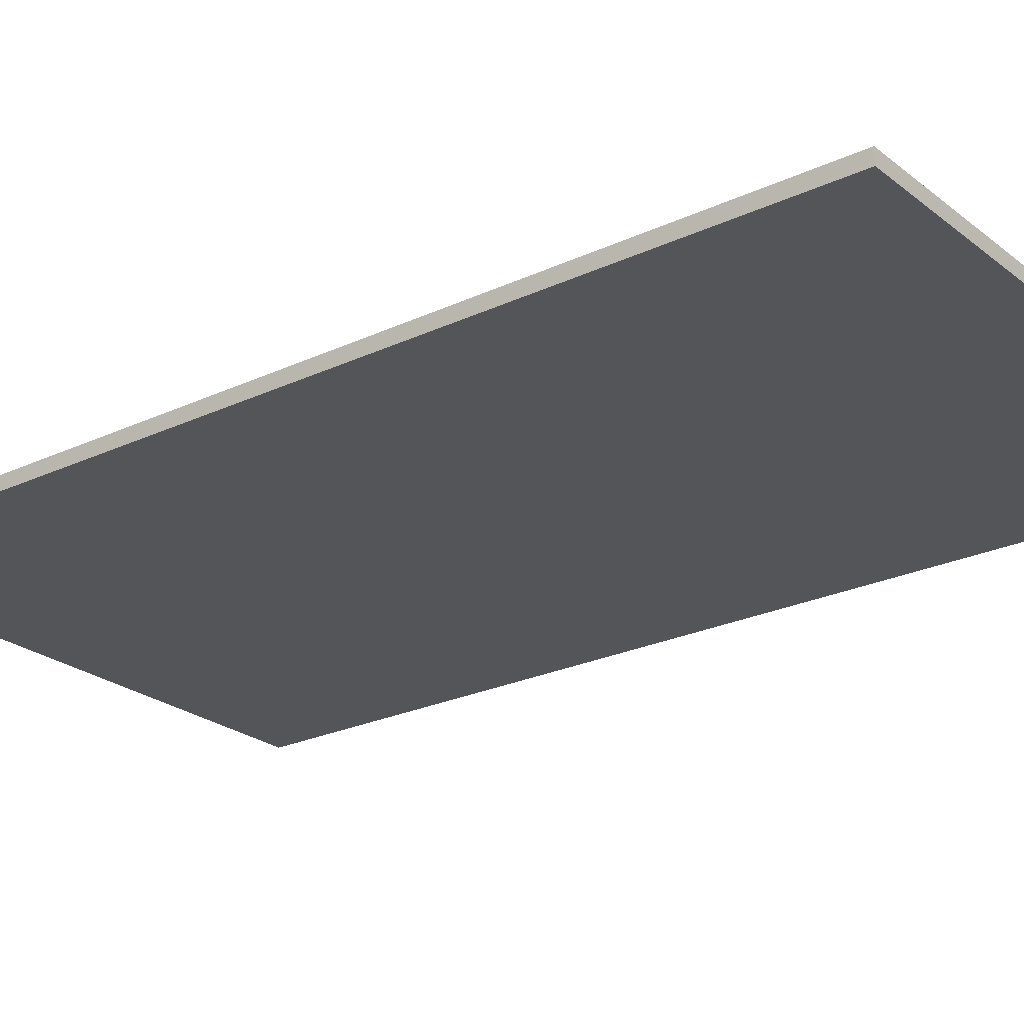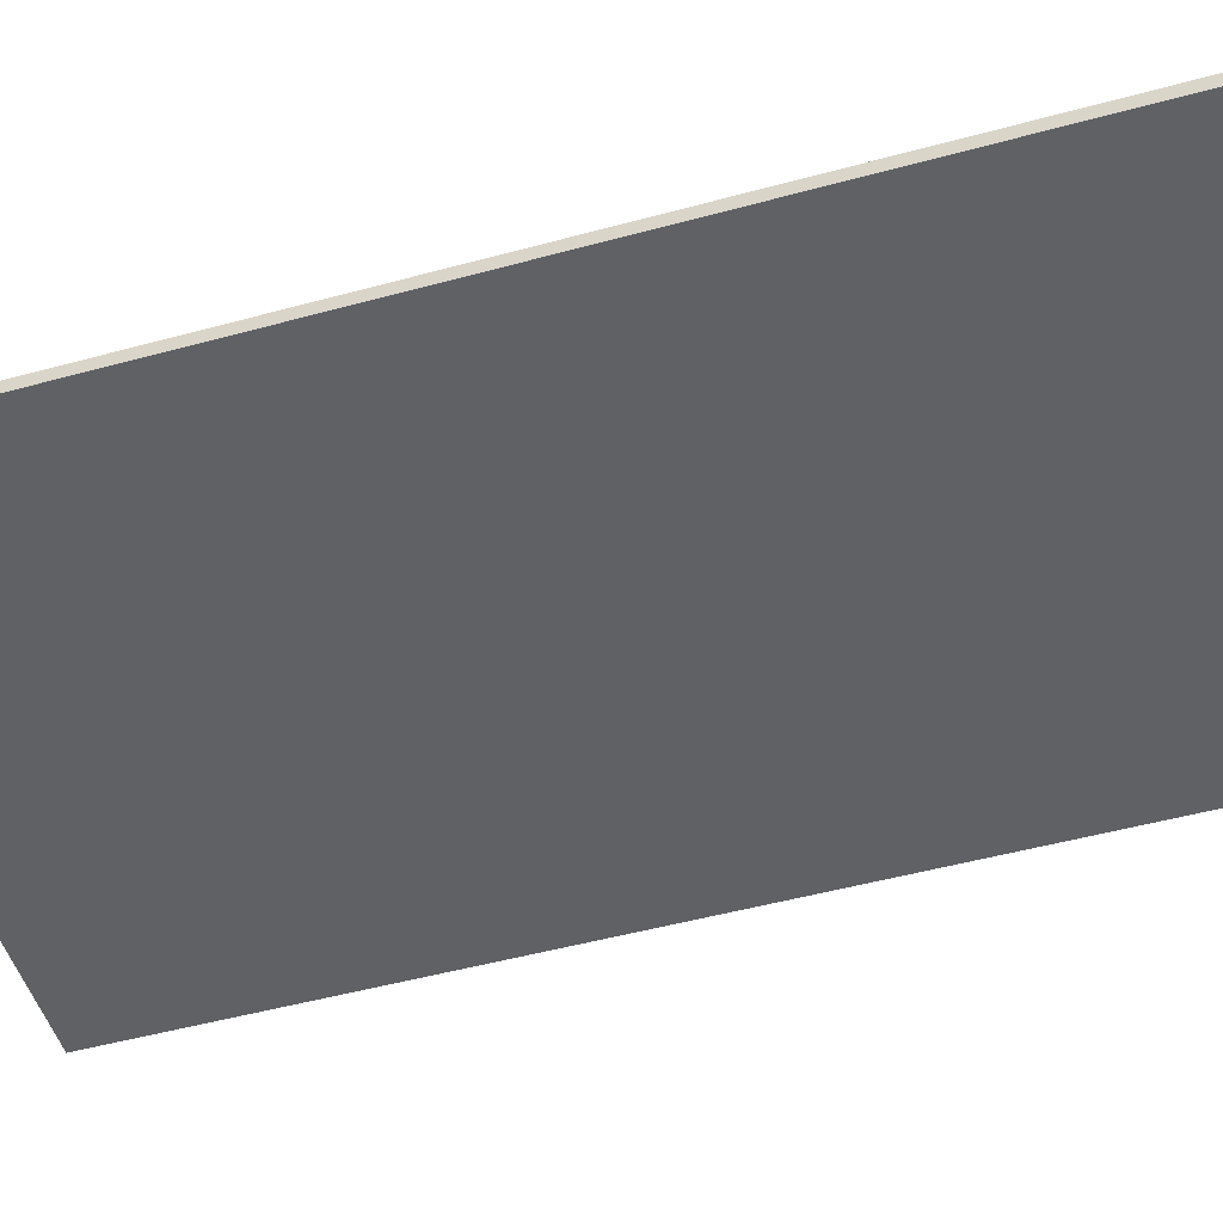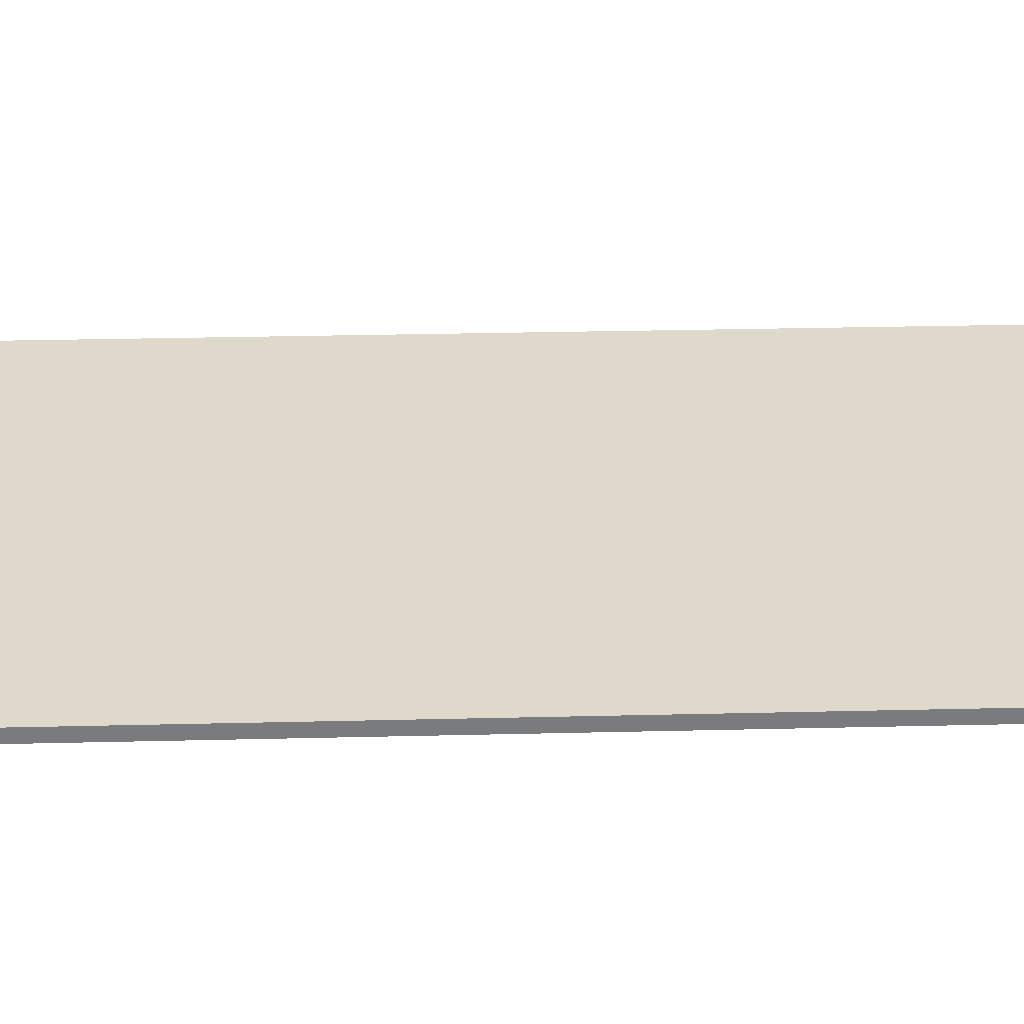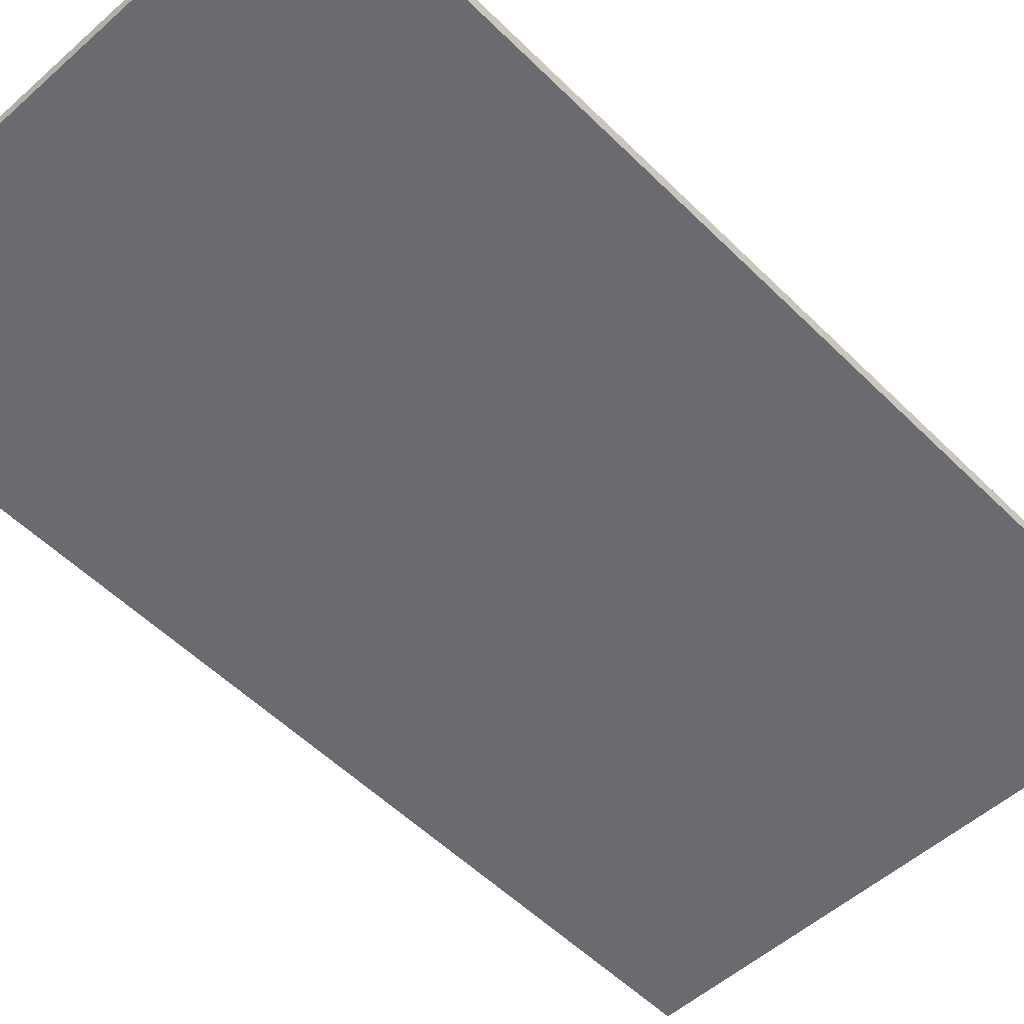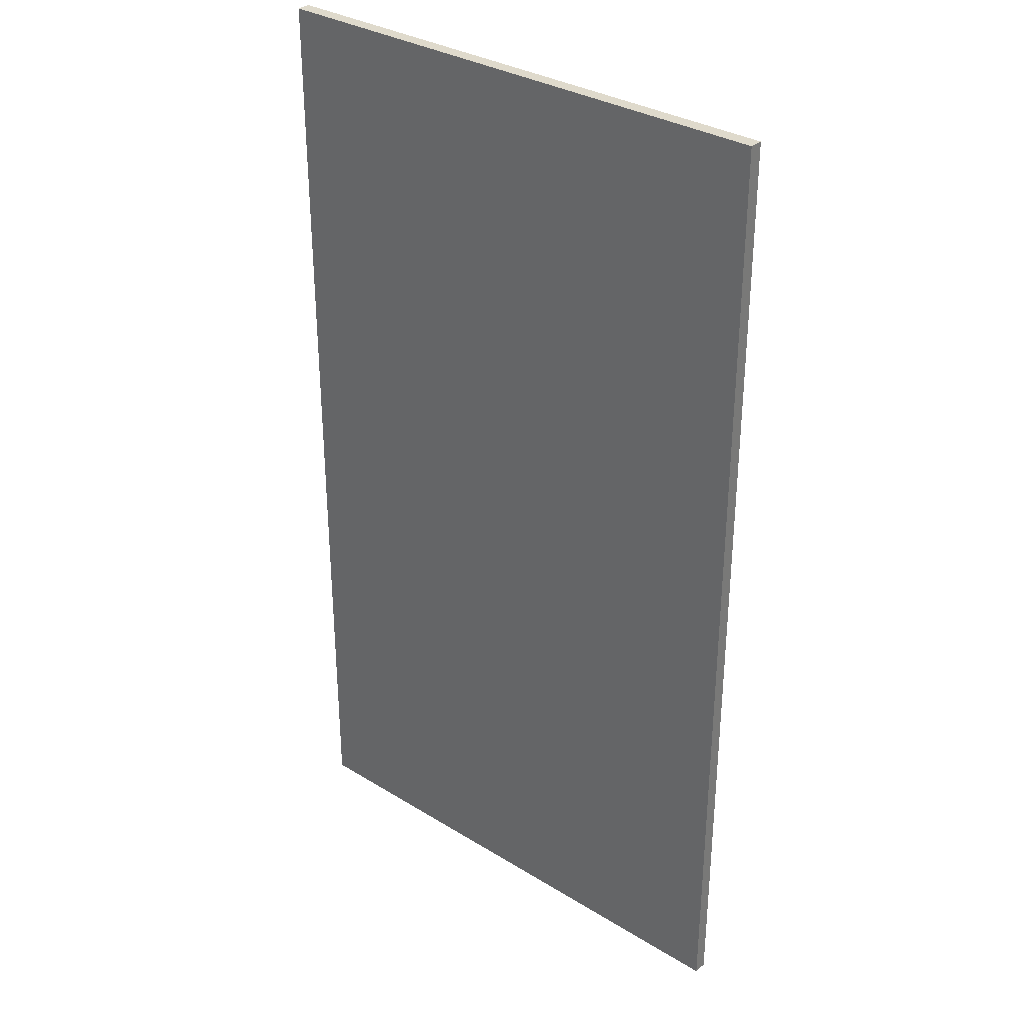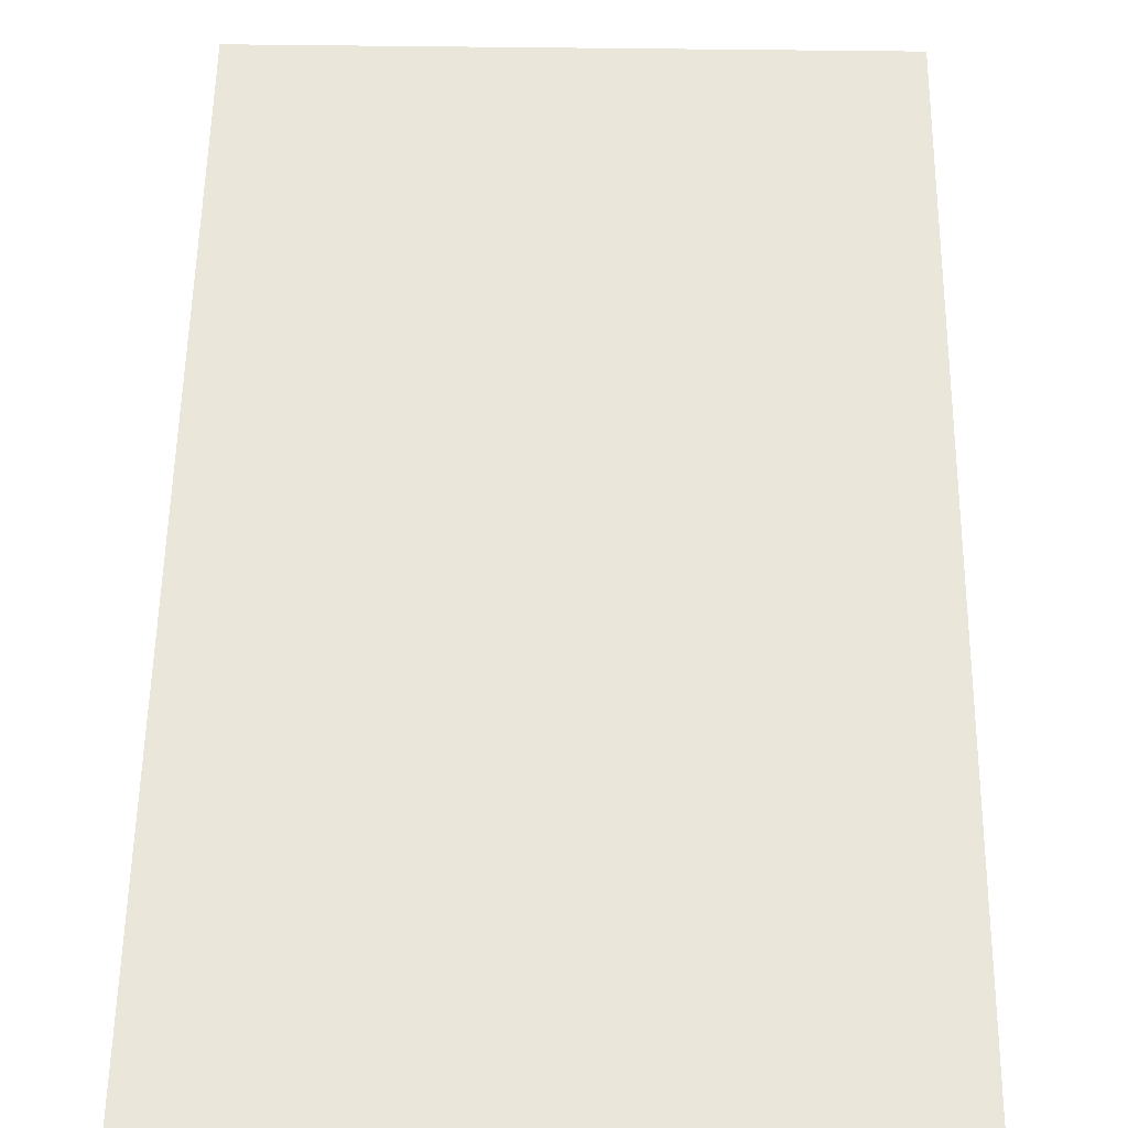
<metadata>
{"format":"obj","ext":"obj","renderer":"f3d","projection":"perspective","resolution":1024,"background":"white","views":[{"elev":-24.2,"azim":-52.1,"up":"+Y"},{"elev":-50.1,"azim":106.7,"up":"+Y"},{"elev":31.8,"azim":88.1,"up":"+Y"},{"elev":-53.4,"azim":43.5,"up":"+Y"},{"elev":32.5,"azim":-139.5,"up":"+Z"},{"elev":54.7,"azim":-179.2,"up":"+Y"}]}
</metadata>
<code>
o Cube.002_Marble-Top
o Cube.002_Marble-Top
v -2.26 4.865 4.366
v -2.26 4.865 -6.267
v 3.74 4.865 -6.267
v 3.74 4.865 4.366
v -2.26 5.015 4.366
v -2.26 5.015 -6.267
v 3.74 5.015 -6.267
v 3.74 5.015 4.366
f 5 6 2 1
f 6 7 3 2
f 7 8 4 3
f 8 5 1 4
f 1 2 3 4
f 8 7 6 5

</code>
